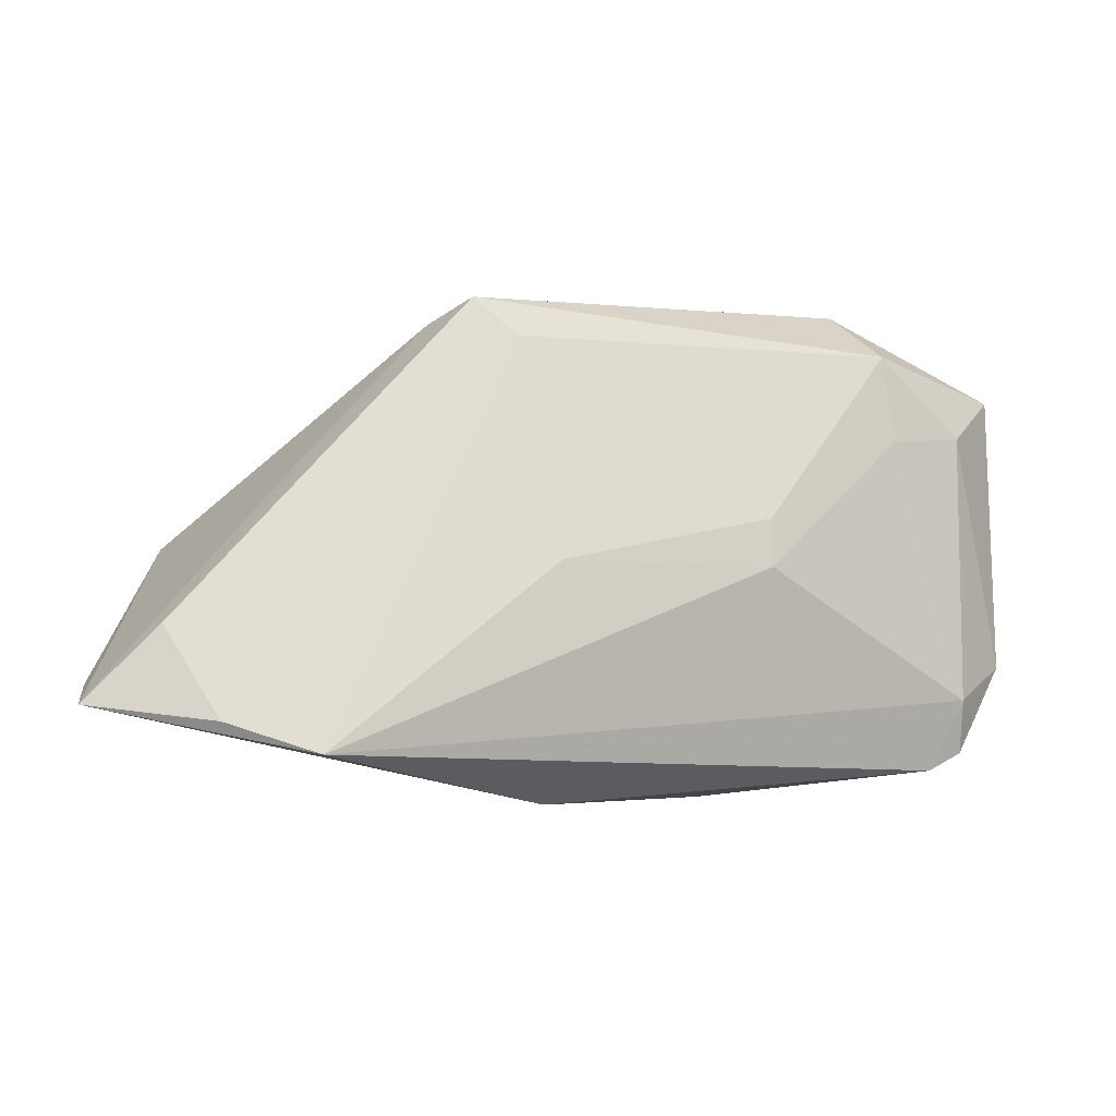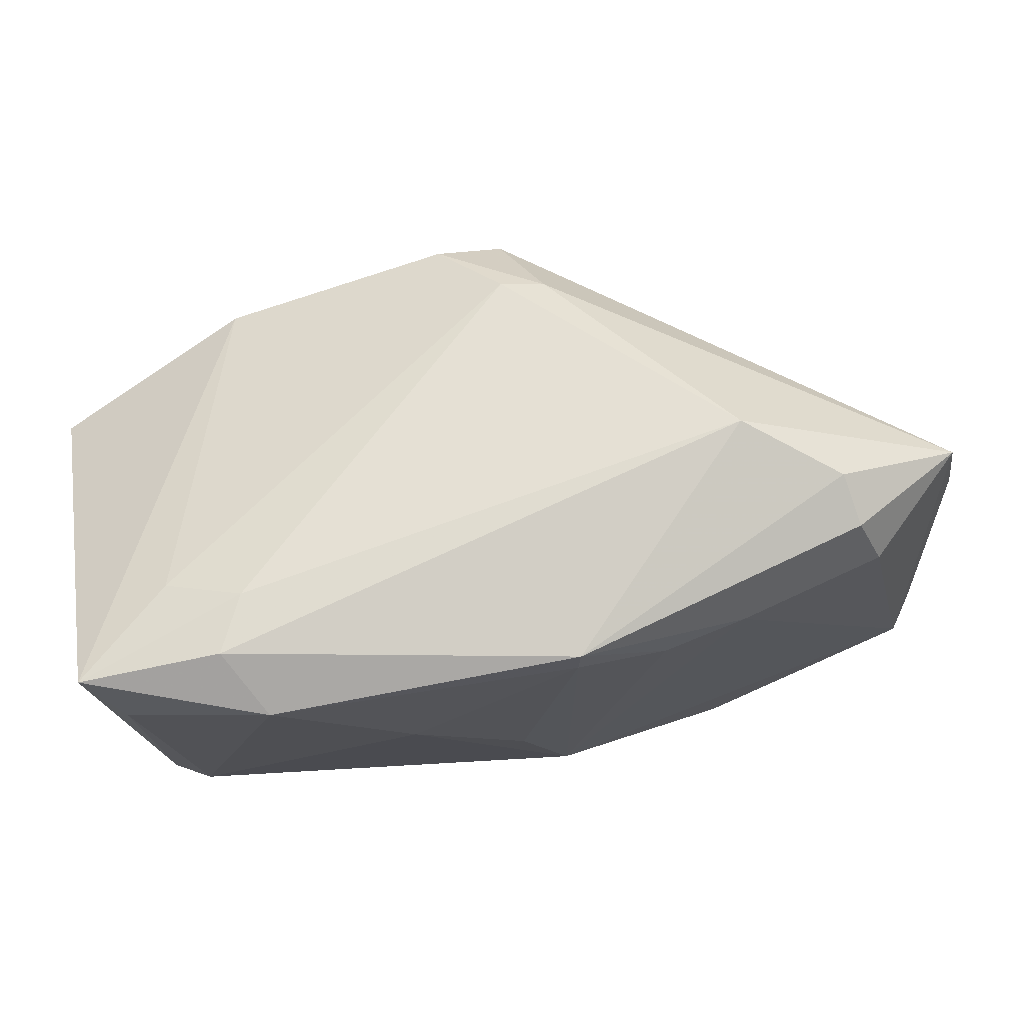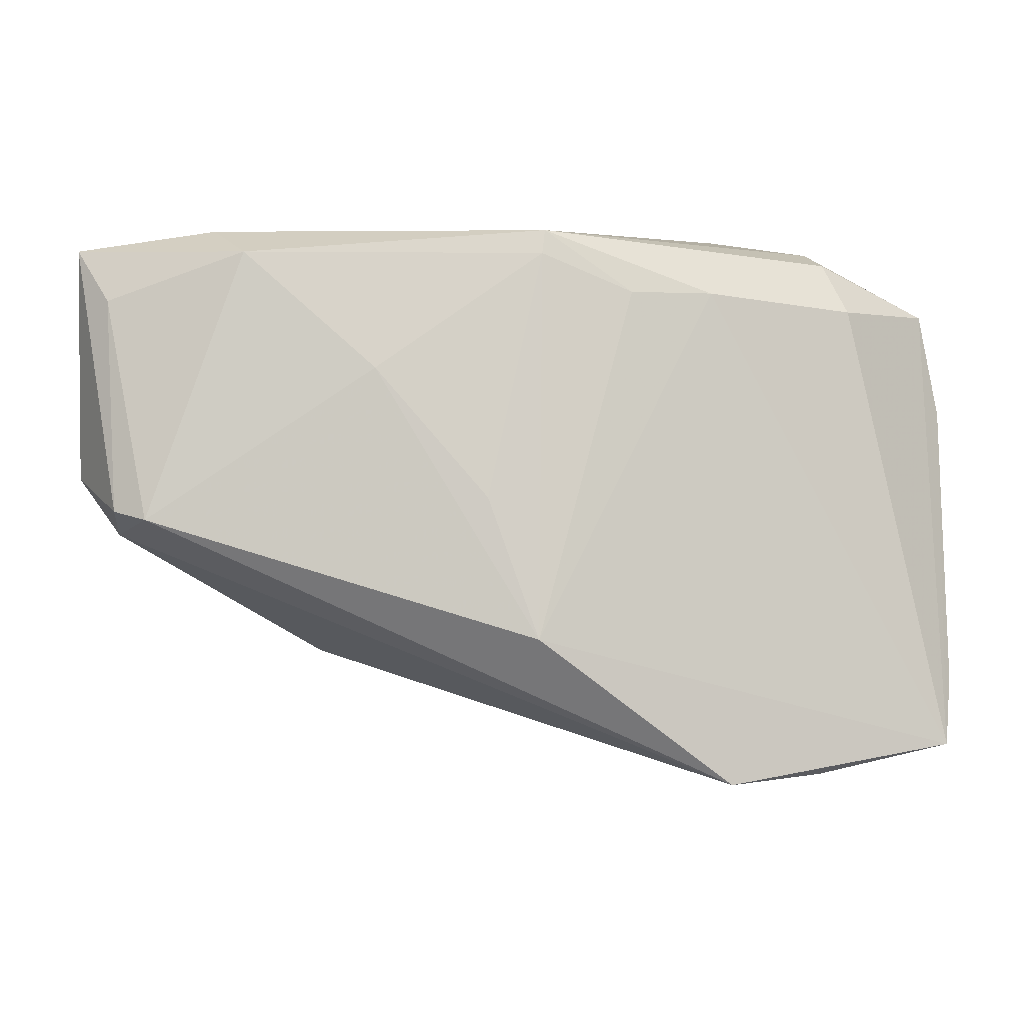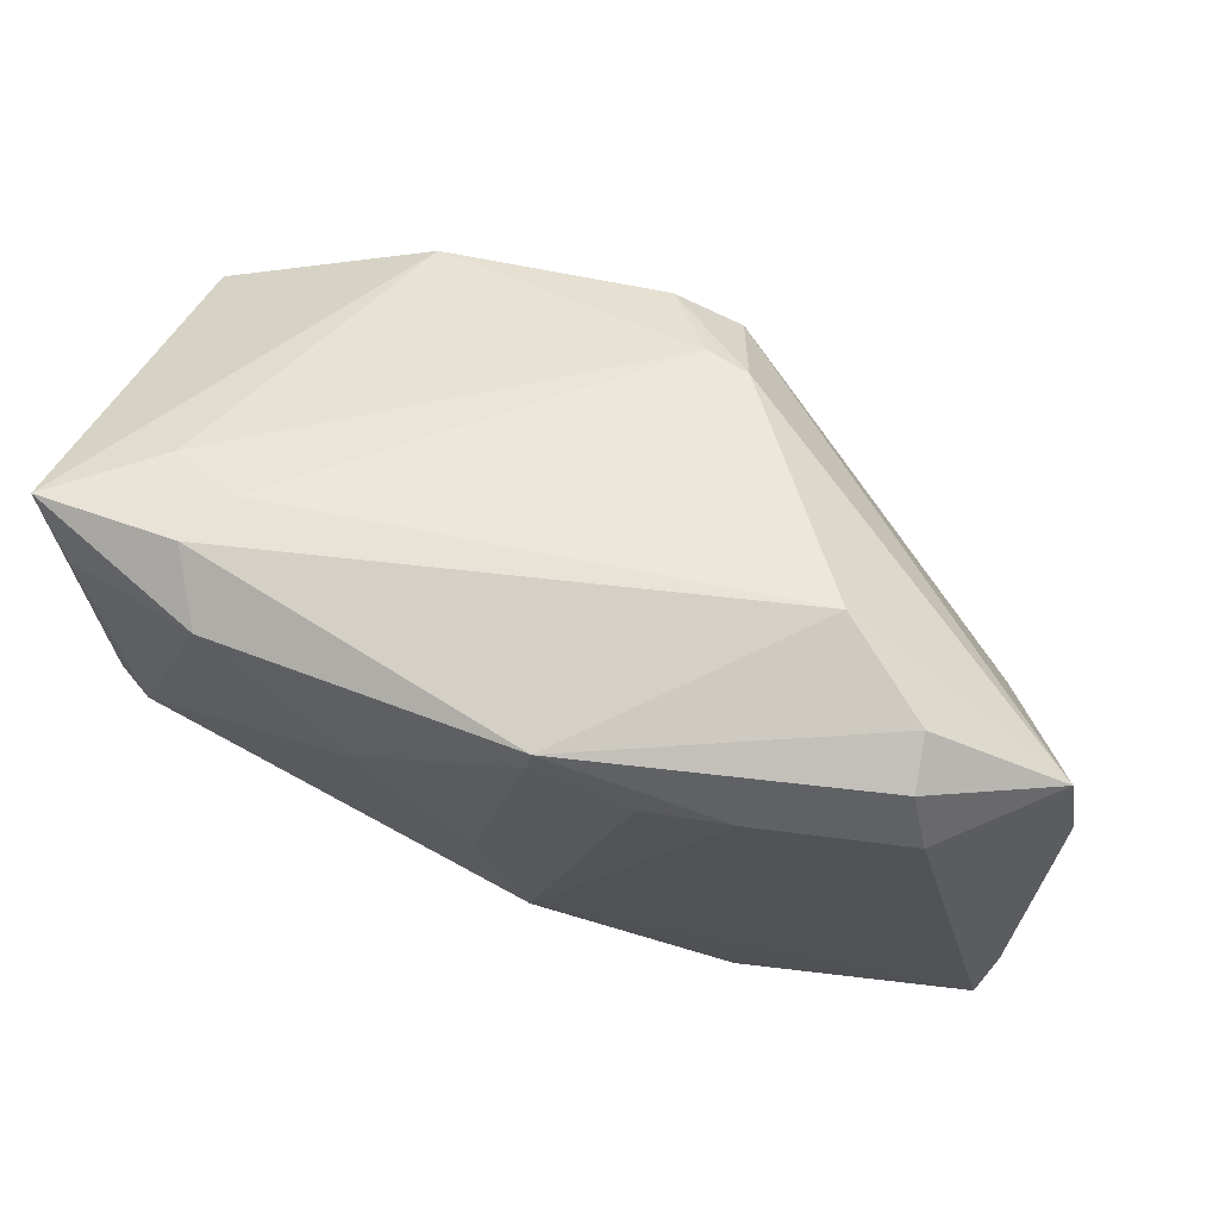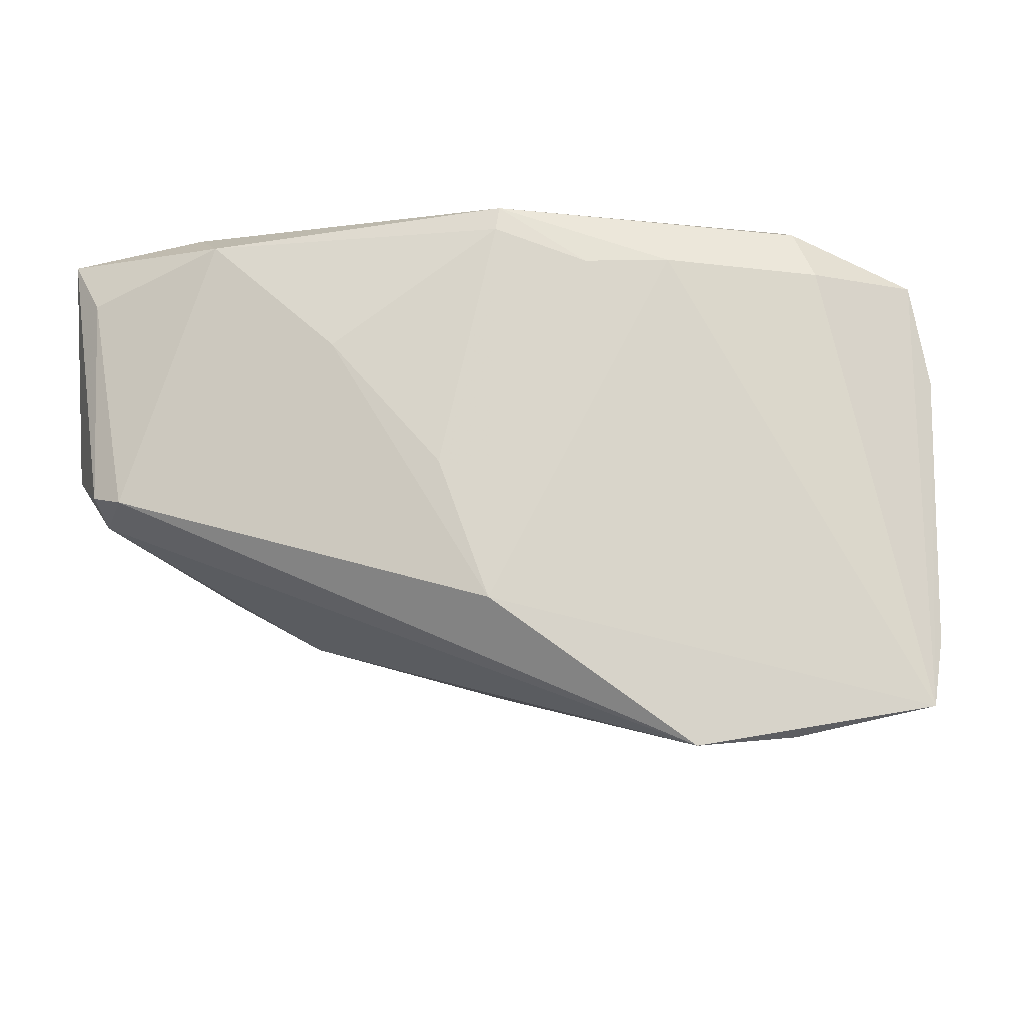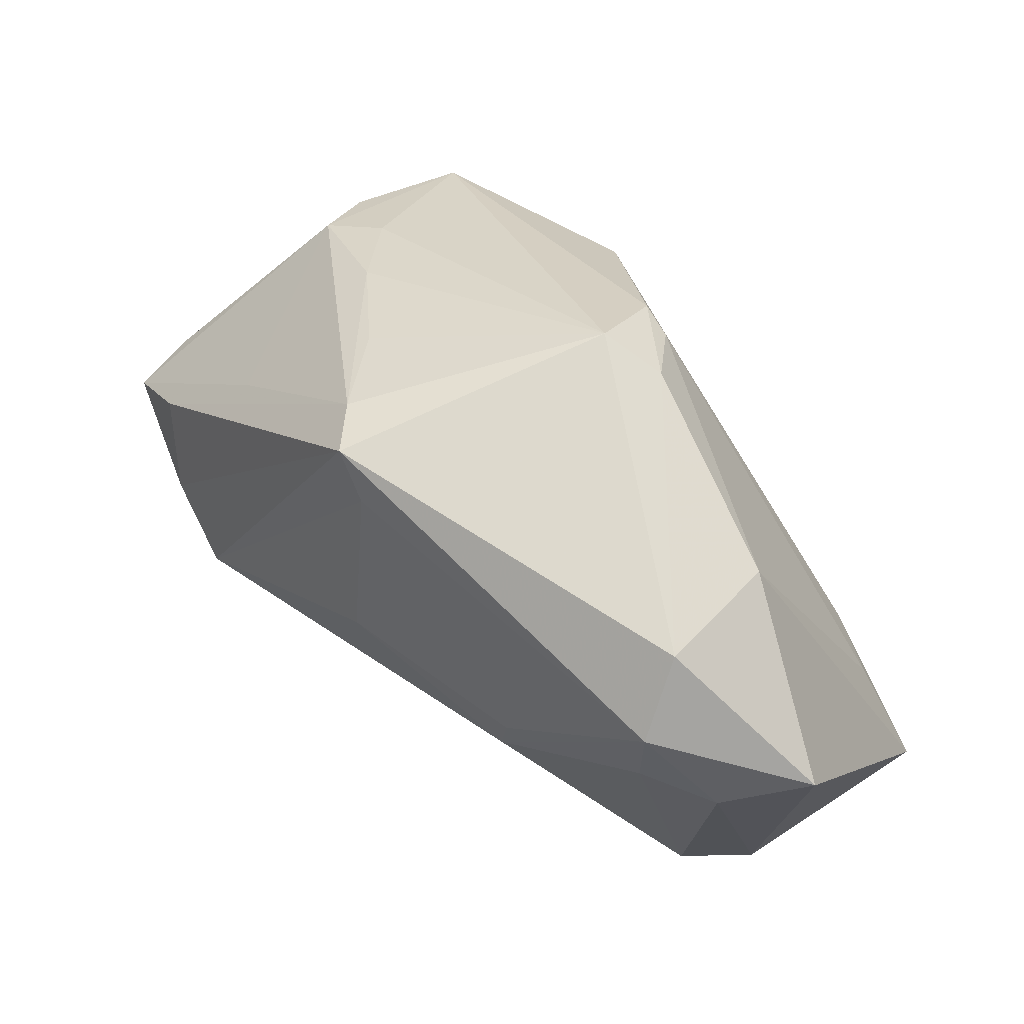
<metadata>
{"format":"obj","ext":"obj","renderer":"f3d","projection":"perspective","resolution":1024,"background":"white","views":[{"elev":-5.2,"azim":0.2,"up":"+Z"},{"elev":72.7,"azim":168.7,"up":"+Y"},{"elev":-6.2,"azim":176.9,"up":"+Y"},{"elev":68.6,"azim":-159.6,"up":"+Y"},{"elev":-15.1,"azim":-171.8,"up":"+Y"},{"elev":71.1,"azim":56.2,"up":"+Z"}]}
</metadata>
<code>
v -0.03964 0.02595 -0.01529
v -0.002821 -0.0221 -0.02688
v -0.01125 -0.02241 0.03271
v -0.03505 -0.02447 0.008804
v -0.05139 -0.001623 0.004719
v 0.02391 -0.02131 0.006534
v 0.02967 0.01156 0.03158
v -0.05402 0.02102 -0.007142
v -0.04525 -0.03356 -0.006465
v -0.04228 0.01948 -0.01791
v 0.02396 -0.02219 0.0007283
v -0.05511 0.005611 -0.001851
v -0.003363 0.02484 -0.02536
v 0.04222 0.02572 -0.006409
v 0.05376 -0.001354 -0.01021
v 0.05376 0.003426 0.02397
v 0.05376 0.02645 -0.01612
v 0.003247 -0.005223 -0.02688
v 0.0369 0.02907 -0.01662
v 0.03305 -0.003513 0.03382
v -0.0265 -0.03929 -0.02115
v 0.002461 0.01613 0.03334
v 0.04835 -0.006462 0.01795
v 0.04414 -0.007738 -0.02301
v 0.03348 0.02859 -0.009924
v -0.01689 -0.01791 0.0302
v 0.03277 0.02491 -0.0239
v 0.01675 0.01039 -0.02645
v -0.02545 -0.009689 0.0241
v 0.04823 -0.008716 -0.0145
v 0.04807 -0.006538 -0.02087
v -0.03788 -0.03799 -0.01753
v -0.003726 0.02782 -0.02481
v -0.05545 -0.02598 -0.01309
v -0.04531 0.003855 0.00779
v -0.004146 0.02218 0.02506
v -0.005794 -0.02304 0.02795
v -0.03855 0.02862 -0.009483
v -0.05625 0.008352 -0.006922
v -0.02434 0.02069 -0.02251
v -0.02756 0.03202 -0.00166
v -0.00572 0.01326 0.03376
v -0.00934 0.02297 0.02363
v -0.05427 -0.03435 -0.0156
v 0.03854 -0.01119 0.02749
v -0.01437 0.0204 -0.02439
v -0.0005816 -0.02937 0.0009948
v 0.0496 0.01958 -0.01942
v 0.03982 -0.01211 0.01689
v -0.0372 -0.003211 0.01579
f 17 7 16
f 16 7 20
f 14 7 17
f 42 3 20
f 27 19 17
f 30 31 15
f 17 16 15
f 15 31 17
f 24 30 21
f 24 31 30
f 37 3 21
f 30 15 23
f 23 15 16
f 21 30 11
f 21 3 32
f 3 9 32
f 32 44 21
f 32 9 44
f 7 14 36
f 36 41 43
f 3 42 26
f 50 5 26
f 26 9 3
f 44 9 26
f 39 44 34
f 44 5 34
f 50 42 35
f 35 5 50
f 19 41 25
f 17 19 25
f 25 14 17
f 25 36 14
f 41 36 25
f 2 24 21
f 2 40 46
f 21 44 2
f 44 40 2
f 48 27 17
f 48 24 27
f 17 31 48
f 31 24 48
f 47 37 21
f 6 37 47
f 21 11 47
f 47 11 6
f 45 16 20
f 45 23 16
f 20 3 45
f 3 37 45
f 45 37 6
f 6 11 45
f 19 27 33
f 33 1 38
f 33 41 19
f 38 41 33
f 46 40 33
f 10 40 44
f 10 33 40
f 1 33 10
f 7 36 22
f 20 7 22
f 22 42 20
f 43 42 22
f 22 36 43
f 29 42 50
f 50 26 29
f 29 26 42
f 4 5 44
f 44 26 4
f 4 26 5
f 39 34 12
f 12 34 5
f 38 1 8
f 8 41 38
f 43 41 8
f 1 10 8
f 39 12 8
f 8 42 43
f 8 44 39
f 8 10 44
f 8 35 42
f 5 35 8
f 8 12 5
f 23 45 49
f 49 45 11
f 30 23 49
f 49 11 30
f 13 2 46
f 46 33 13
f 13 33 27
f 28 13 27
f 27 24 28
f 24 2 28
f 2 13 18
f 18 28 2
f 13 28 18

</code>
